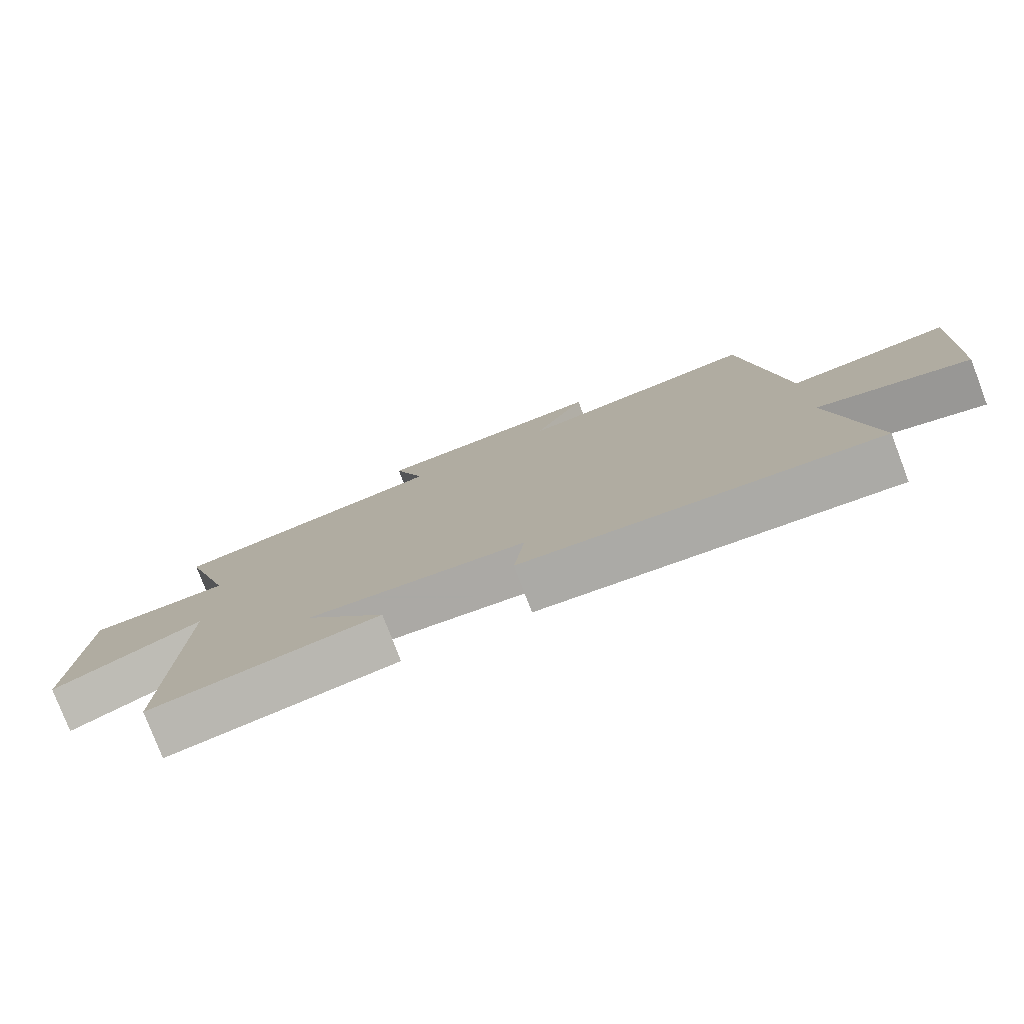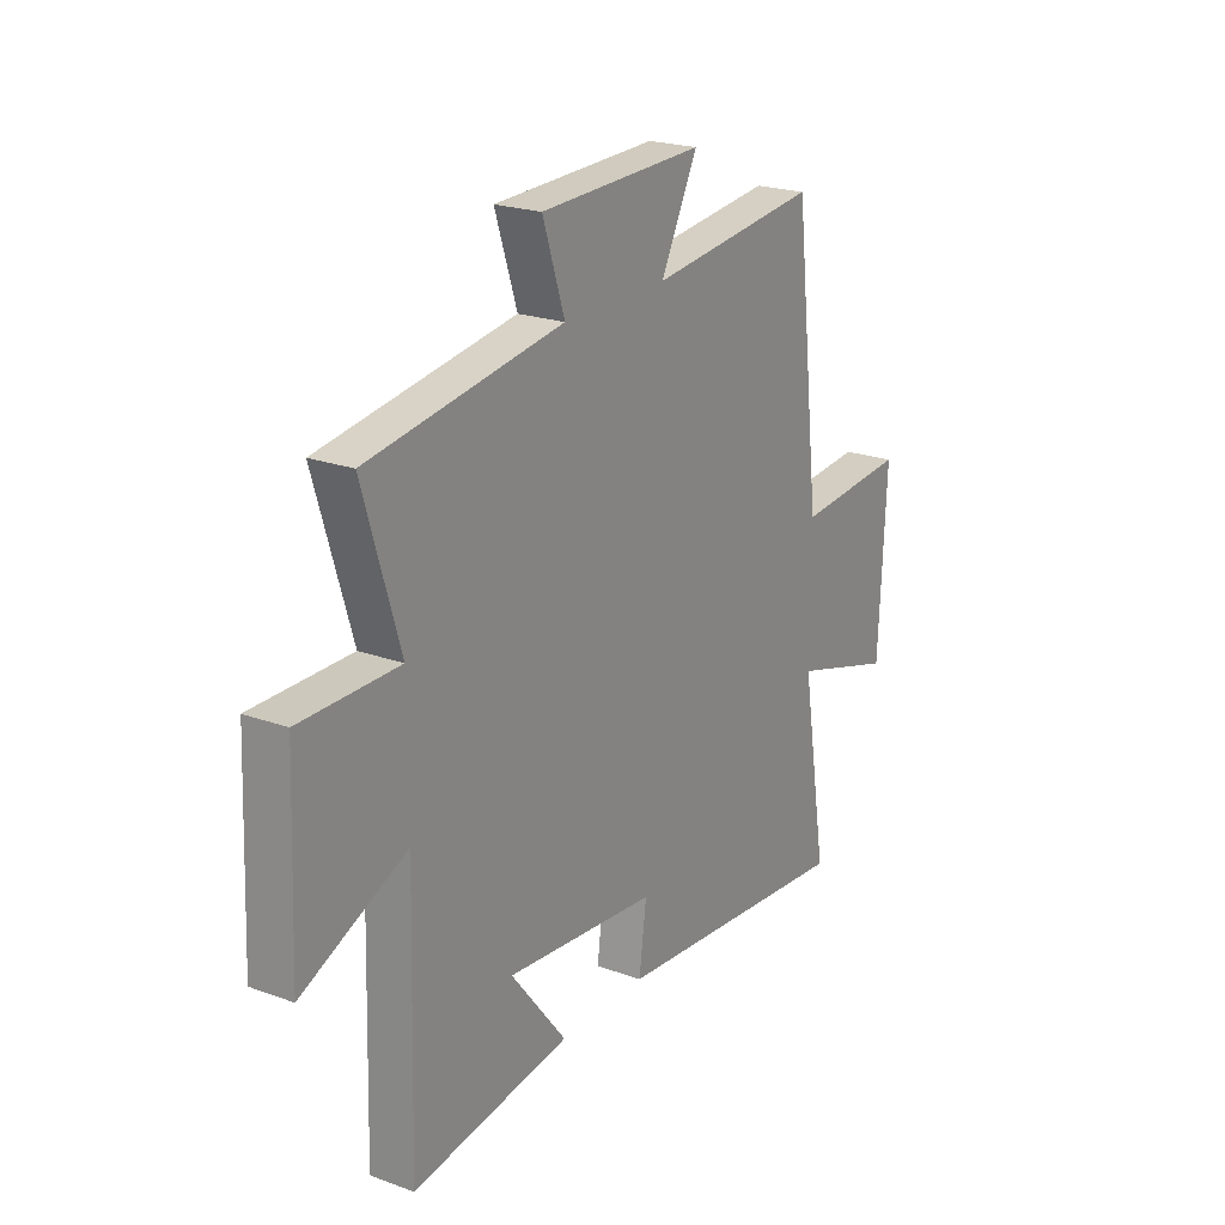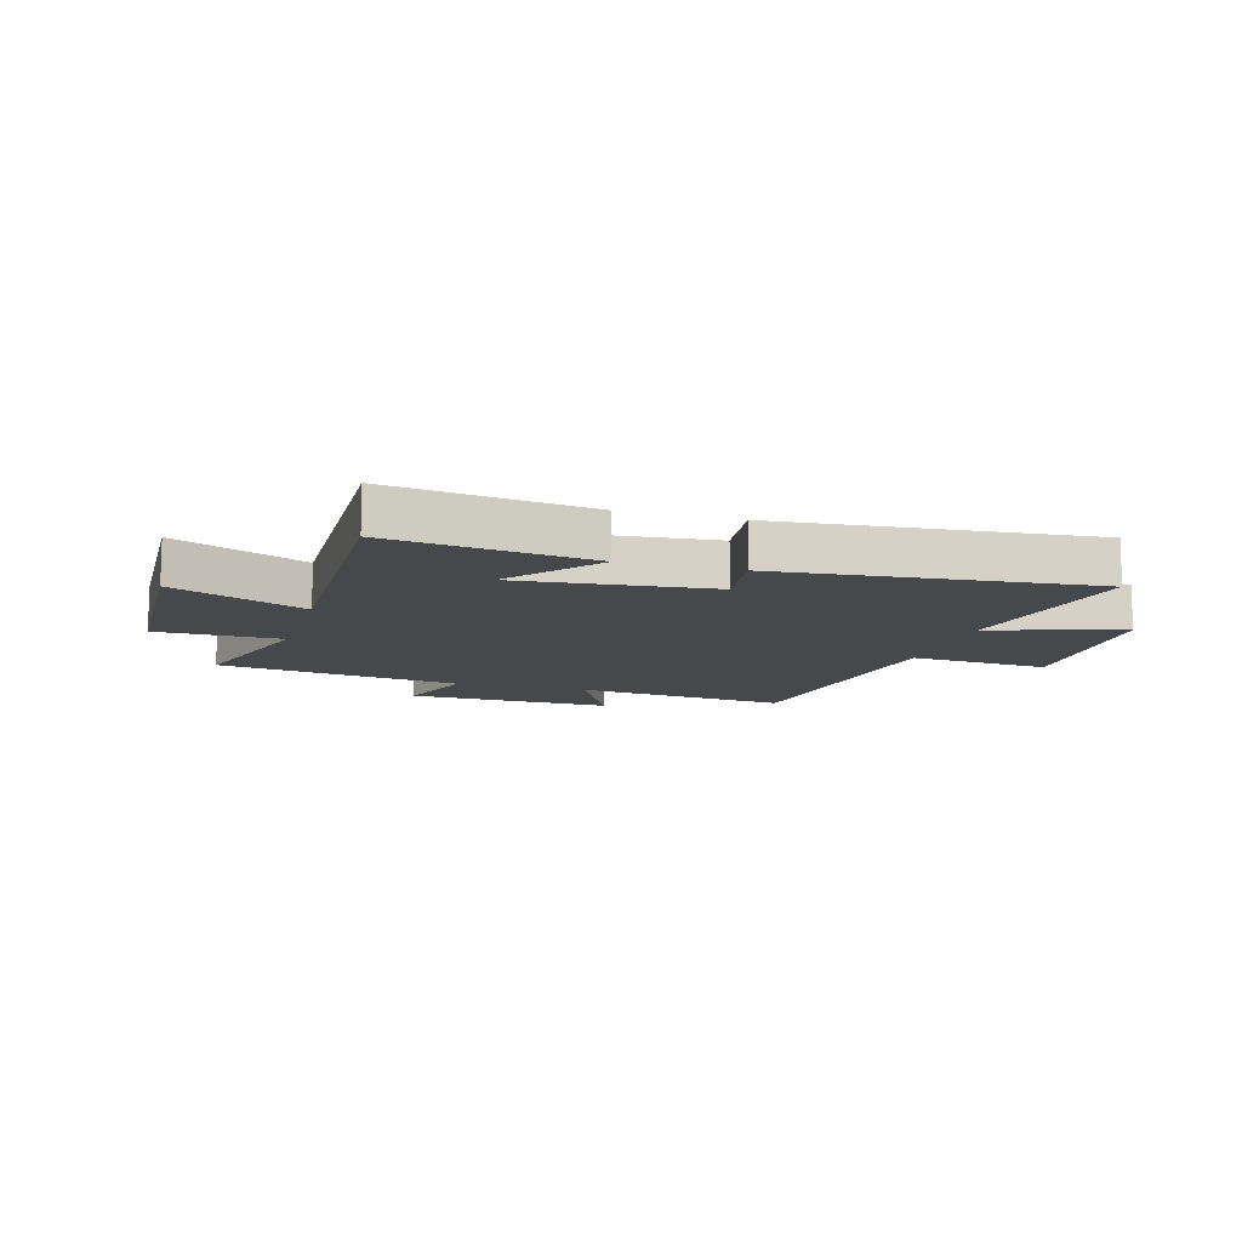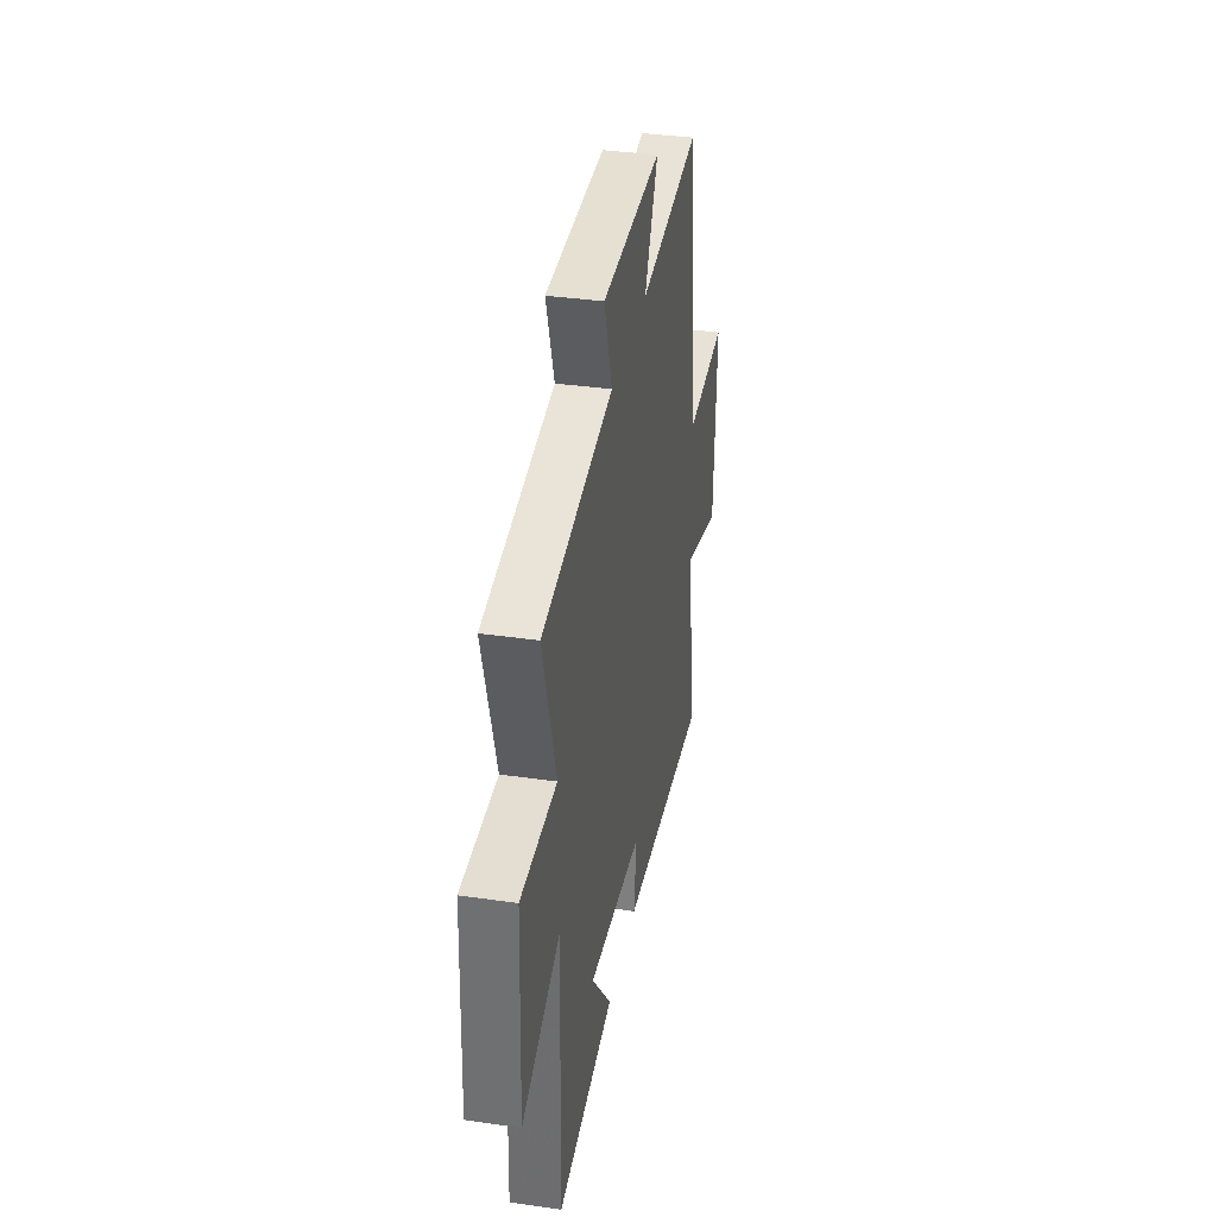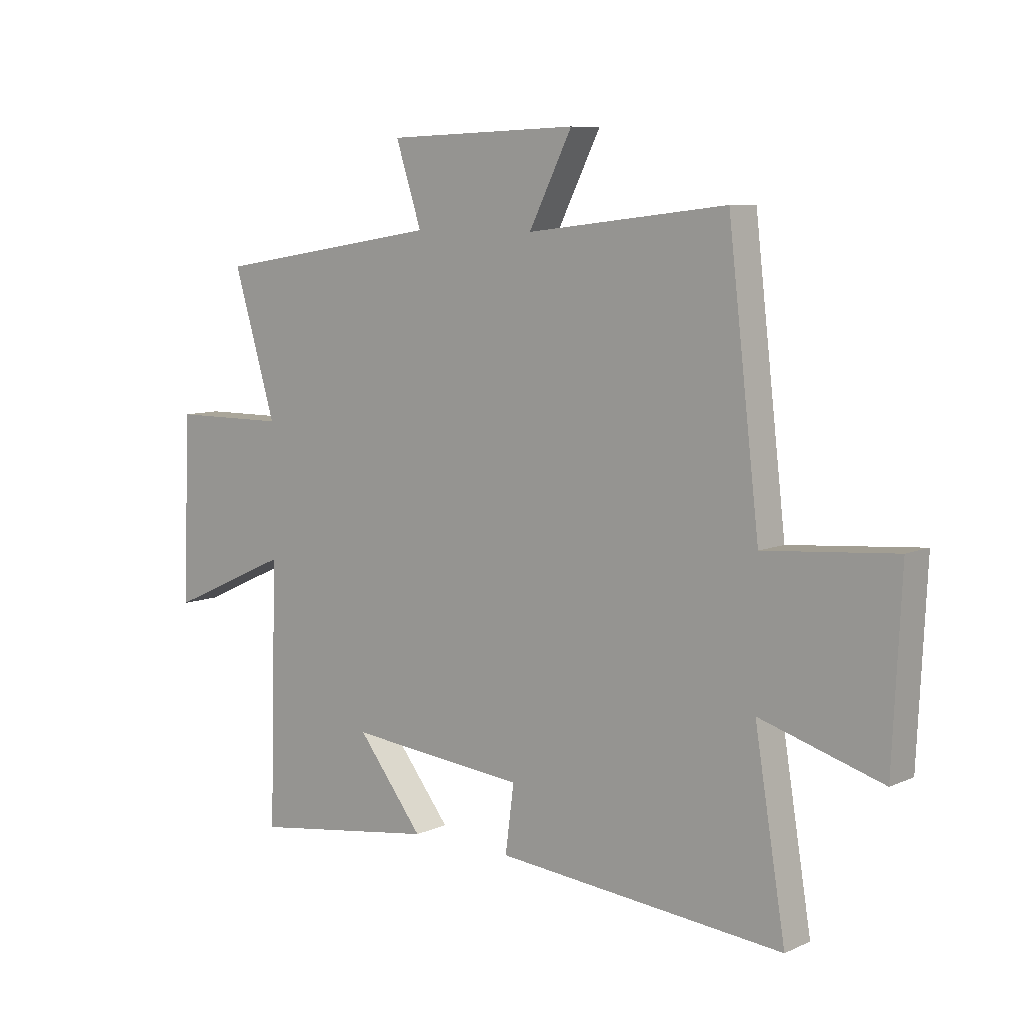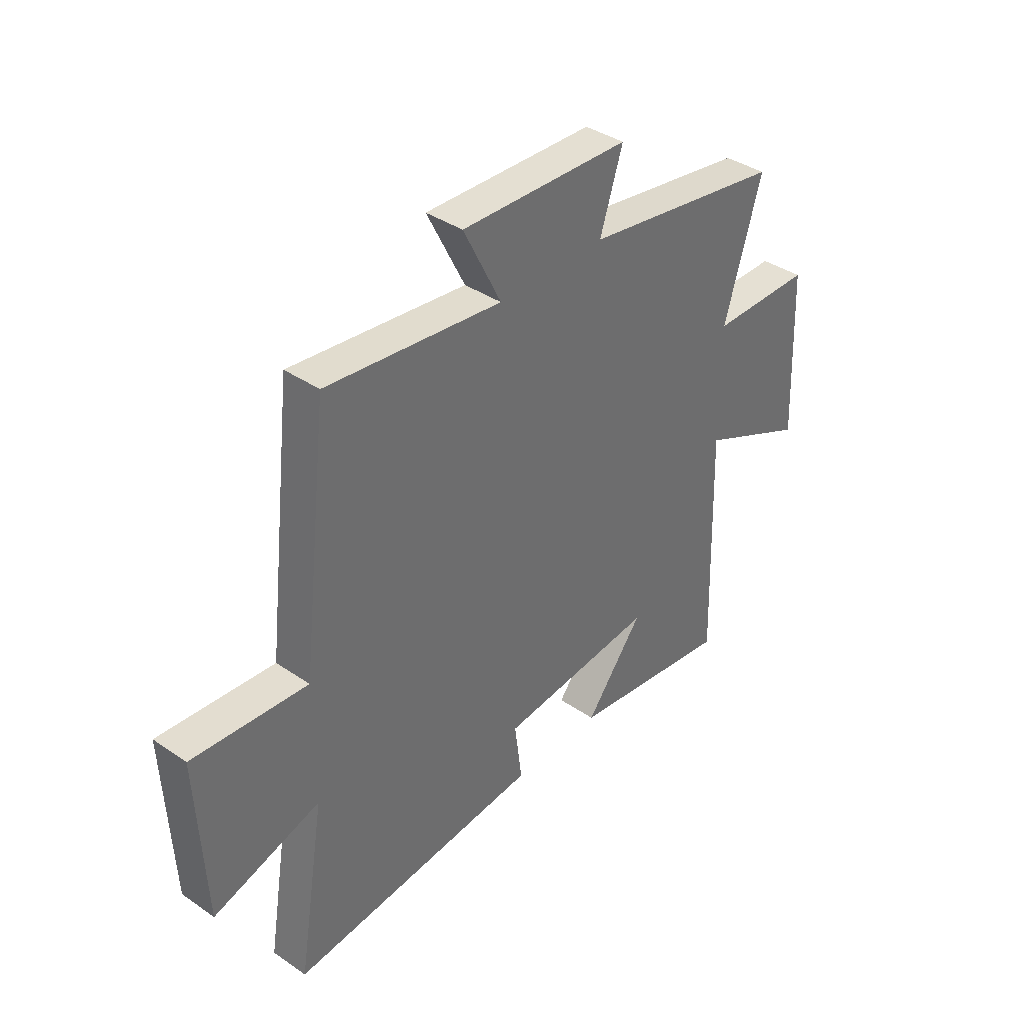
<metadata>
{"format":"obj","ext":"obj","renderer":"f3d","projection":"perspective","resolution":1024,"background":"white","views":[{"elev":-78.5,"azim":-159.1,"up":"+Z"},{"elev":21.9,"azim":122.5,"up":"+Z"},{"elev":-11.2,"azim":163.6,"up":"+Y"},{"elev":35.9,"azim":100.7,"up":"+Z"},{"elev":8.0,"azim":-140.3,"up":"+Z"},{"elev":38.3,"azim":-49.1,"up":"+Z"}]}
</metadata>
<code>
v -0.557 0.07 -0.548
v -0.5 0.07 -0.2
v -0.726 0.07 -0.268
v -0.742 0.07 0.066
v -0.5 0.07 0.046
v -0.442 0.07 0.543
v -0.072 0.07 0.5
v -0.152 0.07 0.659
v 0.204 0.07 0.647
v 0.156 0.07 0.5
v 0.579 0.07 0.433
v 0.5 0.07 0.17
v 0.714 0.07 0.169
v 0.728 0.07 -0.173
v 0.5 0.07 -0.07
v 0.514 0.07 -0.55
v 0.169 0.07 -0.5
v 0.291 0.07 -0.345
v -0.039 0.07 -0.377
v -0.023 0.07 -0.5
v -0.557 0 -0.548
v -0.5 0 -0.2
v -0.726 0 -0.268
v -0.742 0 0.066
v -0.5 0 0.046
v -0.442 0 0.543
v -0.072 0 0.5
v -0.152 0 0.659
v 0.204 0 0.647
v 0.156 0 0.5
v 0.579 0 0.433
v 0.5 0 0.17
v 0.714 0 0.169
v 0.728 0 -0.173
v 0.5 0 -0.07
v 0.514 0 -0.55
v 0.169 0 -0.5
v 0.291 0 -0.345
v -0.039 0 -0.377
v -0.023 0 -0.5
f 19 20 1 2
f 18 19 2
f 16 17 18
f 15 16 18
f 15 18 2
f 12 13 14 15
f 12 15 2
f 12 2 3
f 11 12 3
f 10 11 3
f 7 8 9 10
f 7 10 3
f 5 6 7
f 5 7 3
f 3 4 5
f 22 21 40 39
f 22 39 38
f 38 37 36
f 38 36 35
f 22 38 35
f 35 34 33 32
f 22 35 32
f 23 22 32
f 23 32 31
f 23 31 30
f 30 29 28 27
f 23 30 27
f 27 26 25
f 23 27 25
f 25 24 23
f 1 21 22 2
f 2 22 23 3
f 3 23 24 4
f 4 24 25 5
f 5 25 26 6
f 6 26 27 7
f 7 27 28 8
f 8 28 29 9
f 9 29 30 10
f 10 30 31 11
f 11 31 32 12
f 12 32 33 13
f 13 33 34 14
f 14 34 35 15
f 15 35 36 16
f 16 36 37 17
f 17 37 38 18
f 18 38 39 19
f 19 39 40 20
f 20 40 21 1

</code>
